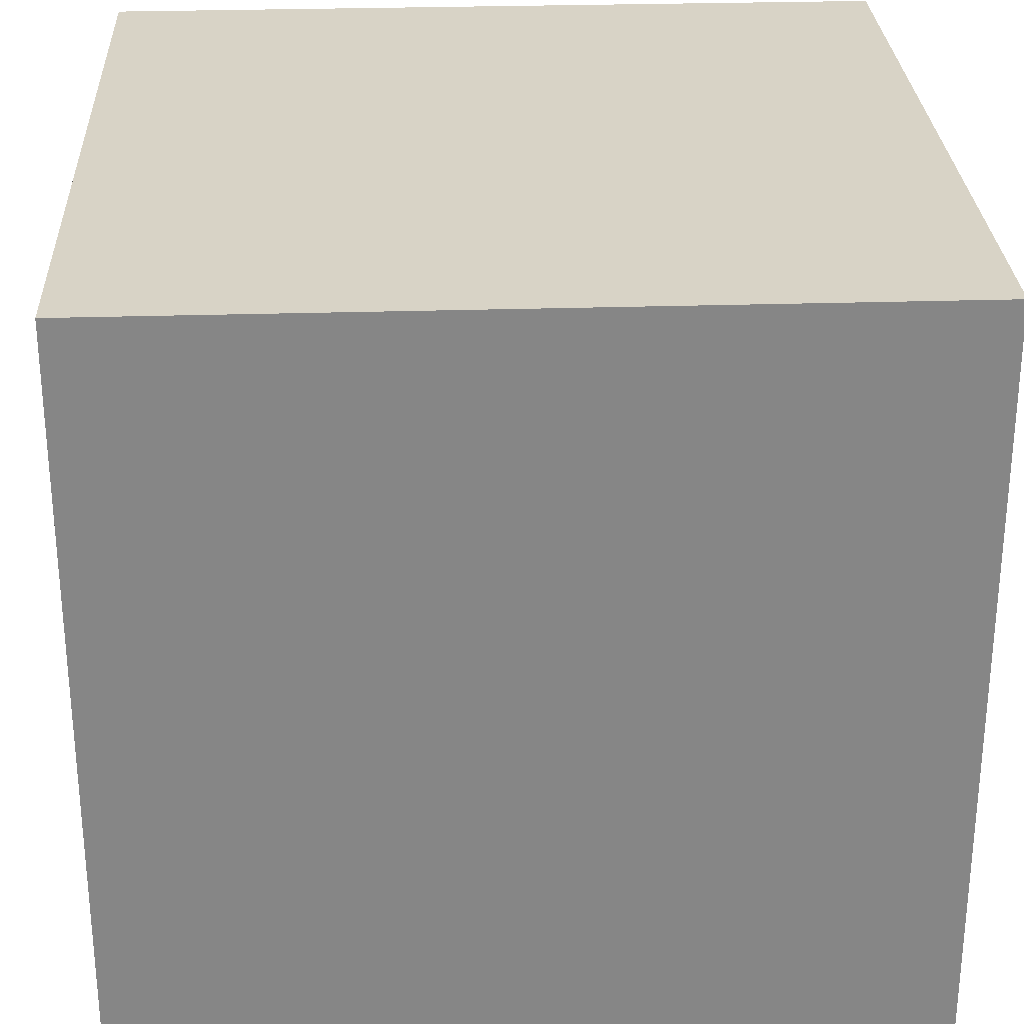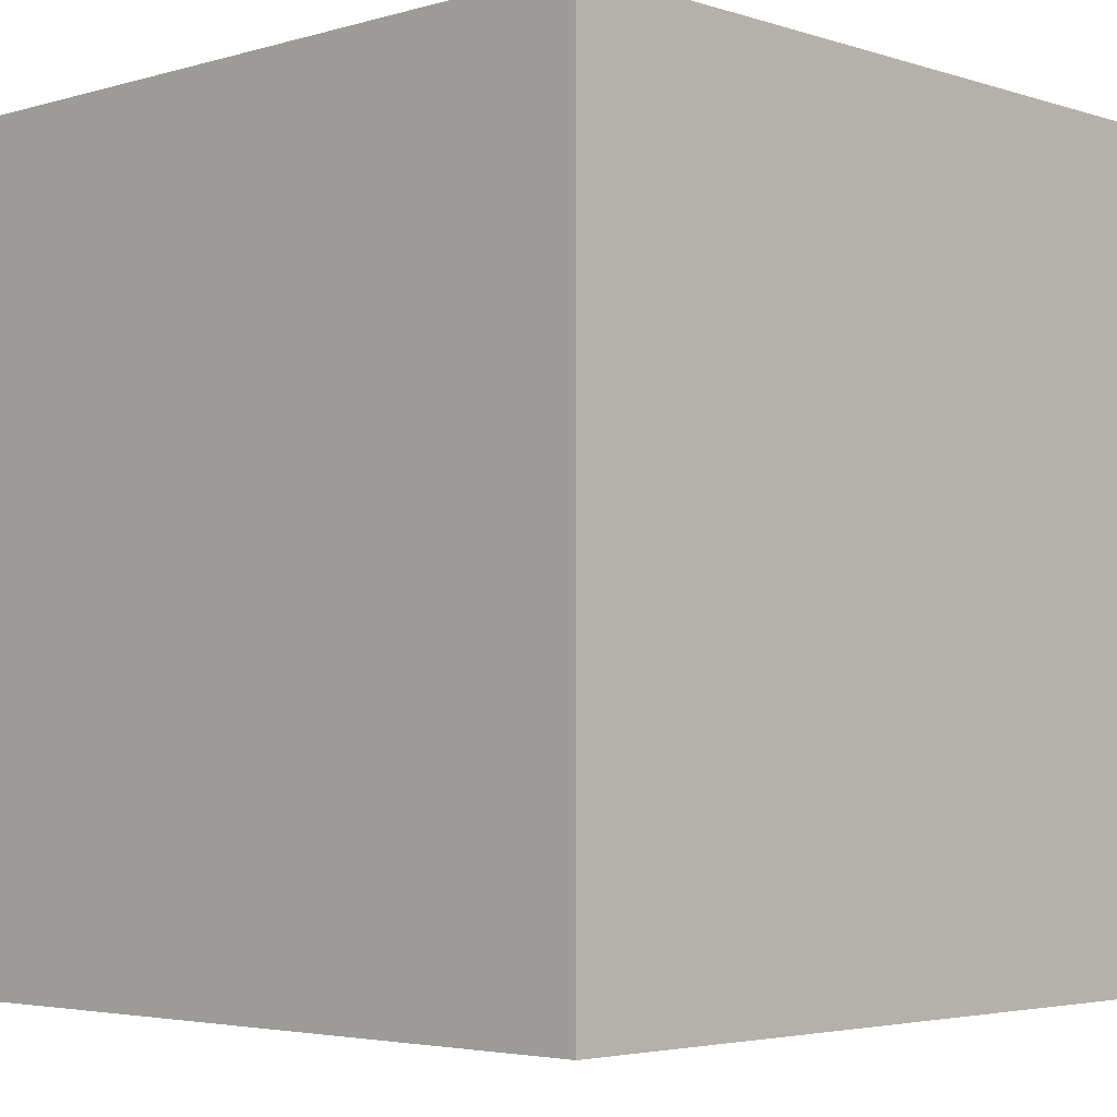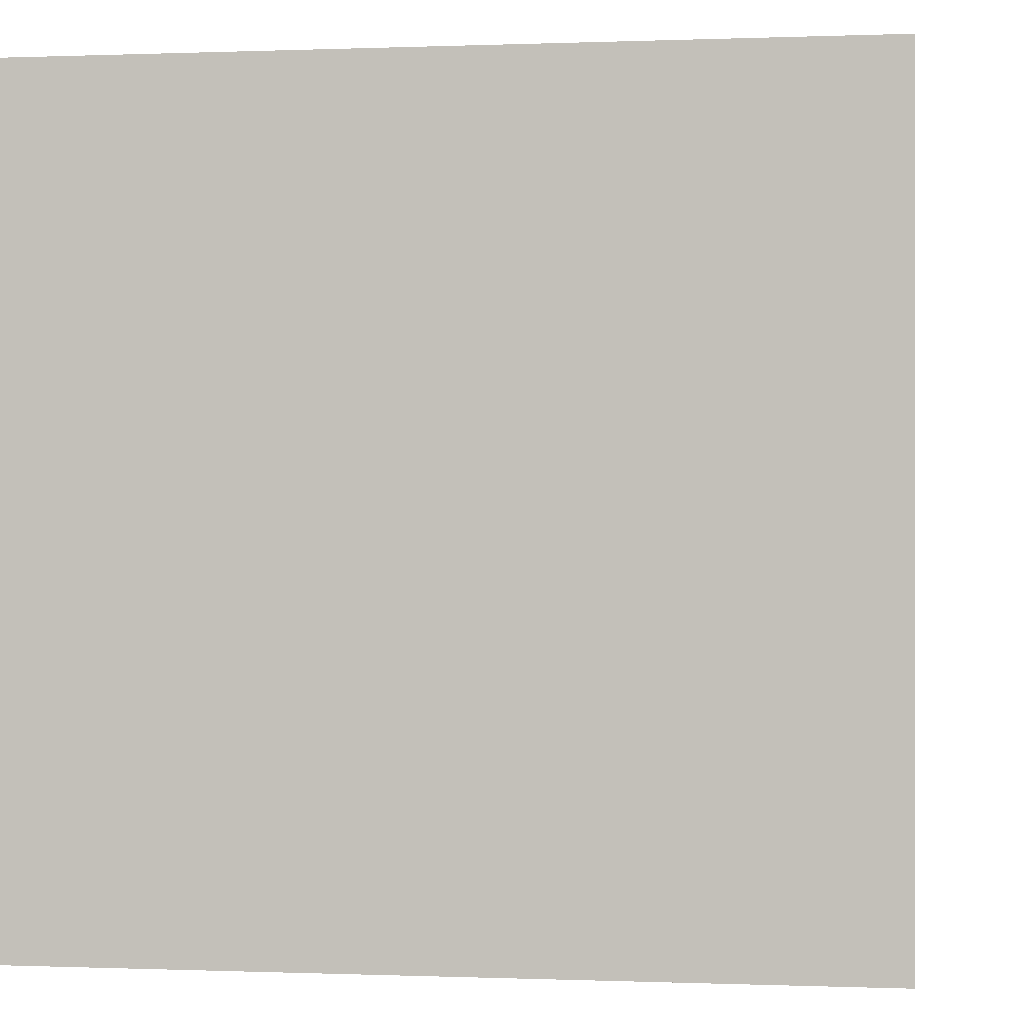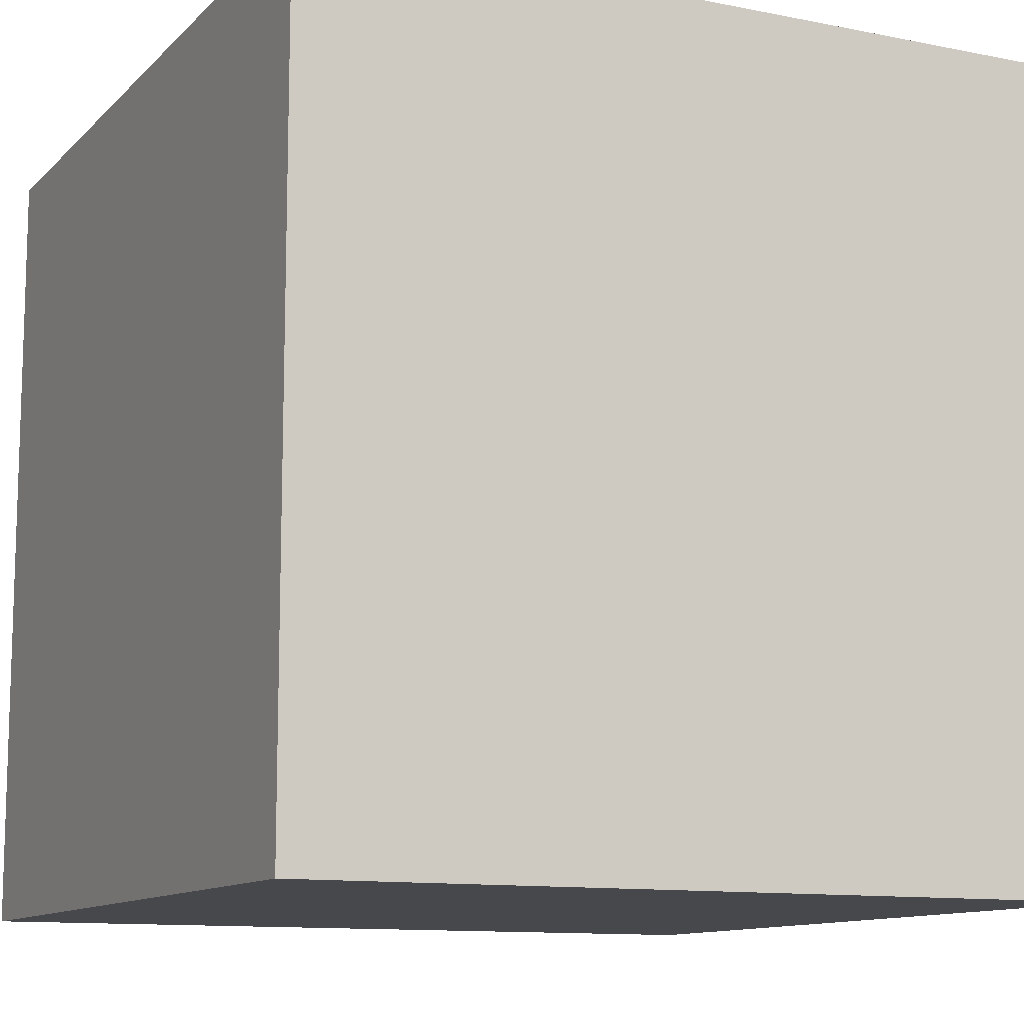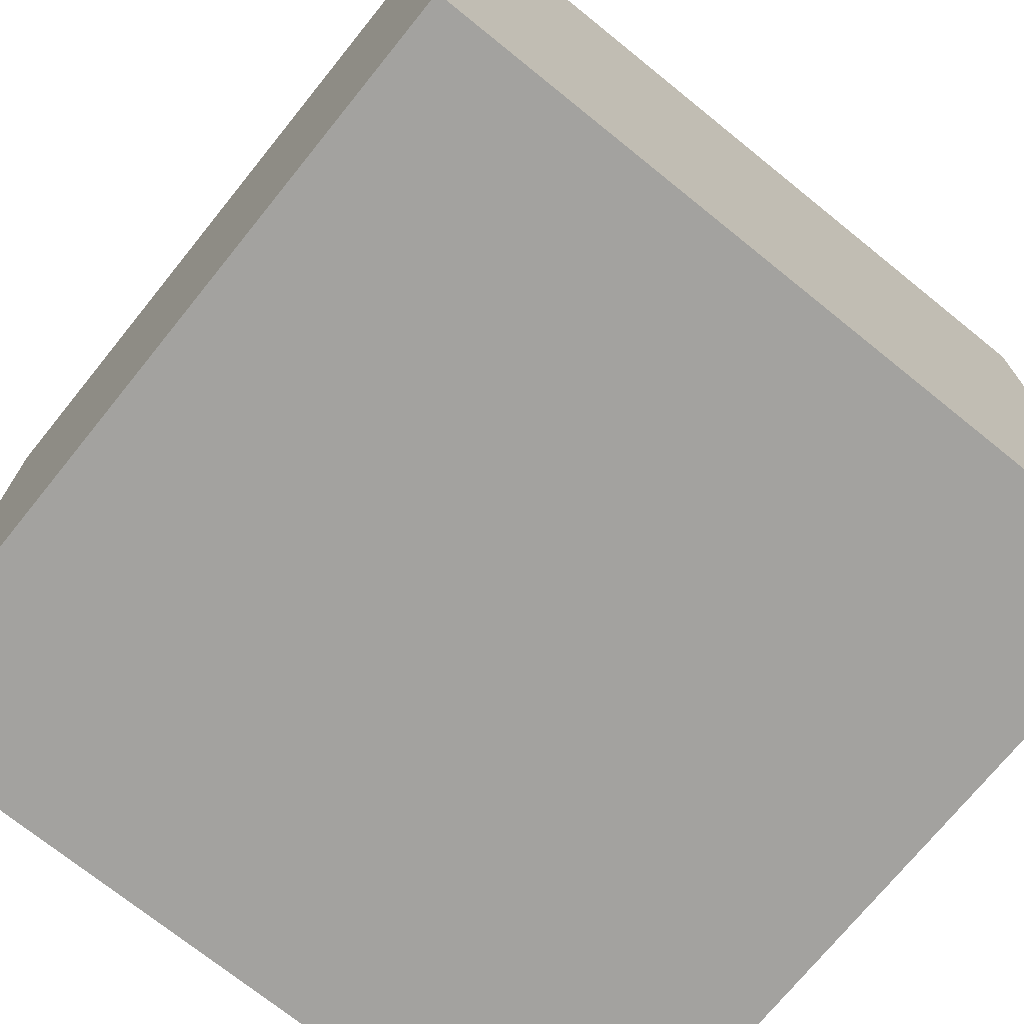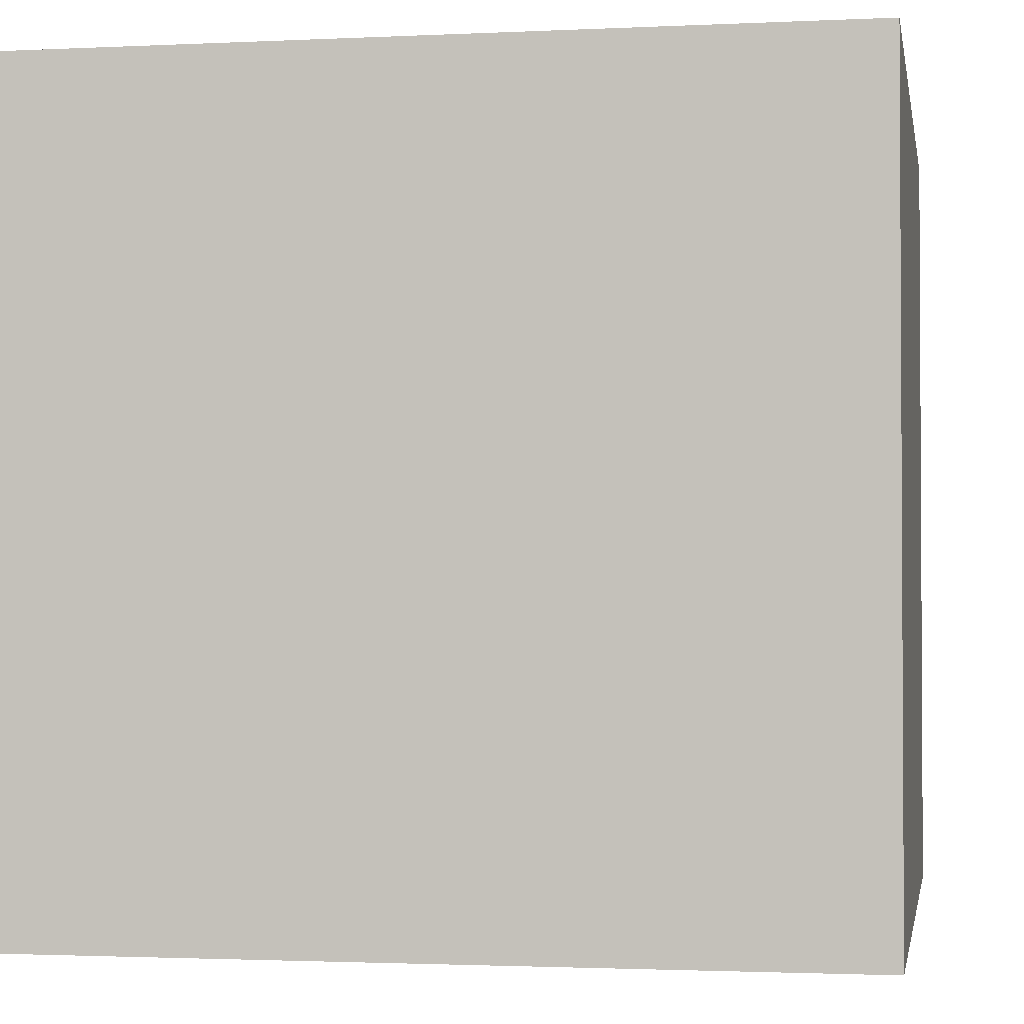
<metadata>
{"format":"obj","ext":"obj","renderer":"f3d","projection":"perspective","resolution":1024,"background":"white","views":[{"elev":28.2,"azim":87.3,"up":"+Y"},{"elev":-3.8,"azim":133.7,"up":"+Z"},{"elev":-0.1,"azim":98.4,"up":"+Y"},{"elev":-11.4,"azim":-25.9,"up":"+Z"},{"elev":-72.5,"azim":141.1,"up":"+Y"},{"elev":-1.9,"azim":9.9,"up":"+Z"}]}
</metadata>
<code>
o Cube
v  1 -1 -1
v  1 -1  1
v -1 -1  1
v -1 -1 -1
v  1  1 -1
v  1  1  1
v -1  1  1
v -1  1 -1
g 0
f 1 8 5
f 1 4 8
g 1
f 6 3 2
f 6 7 3
g 2
f 5 2 1
f 5 6 2
g 3
f 3 8 4
f 3 7 8
g 4
f 8 6 5
f 8 7 6
g 5
f 2 4 1
f 2 3 4

</code>
